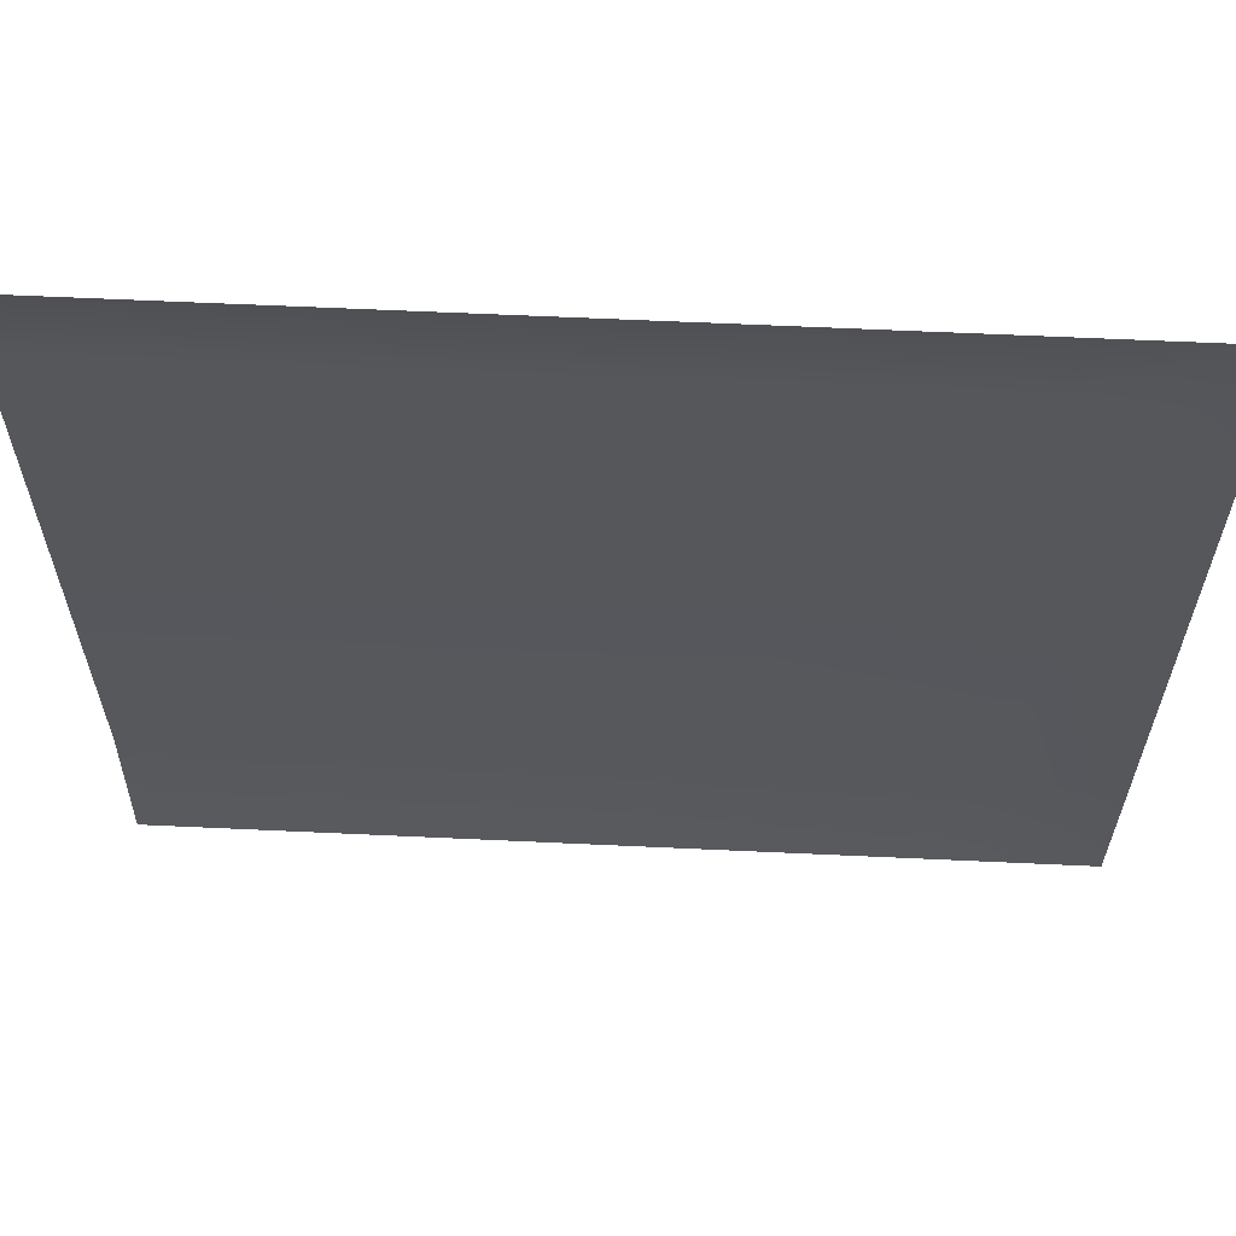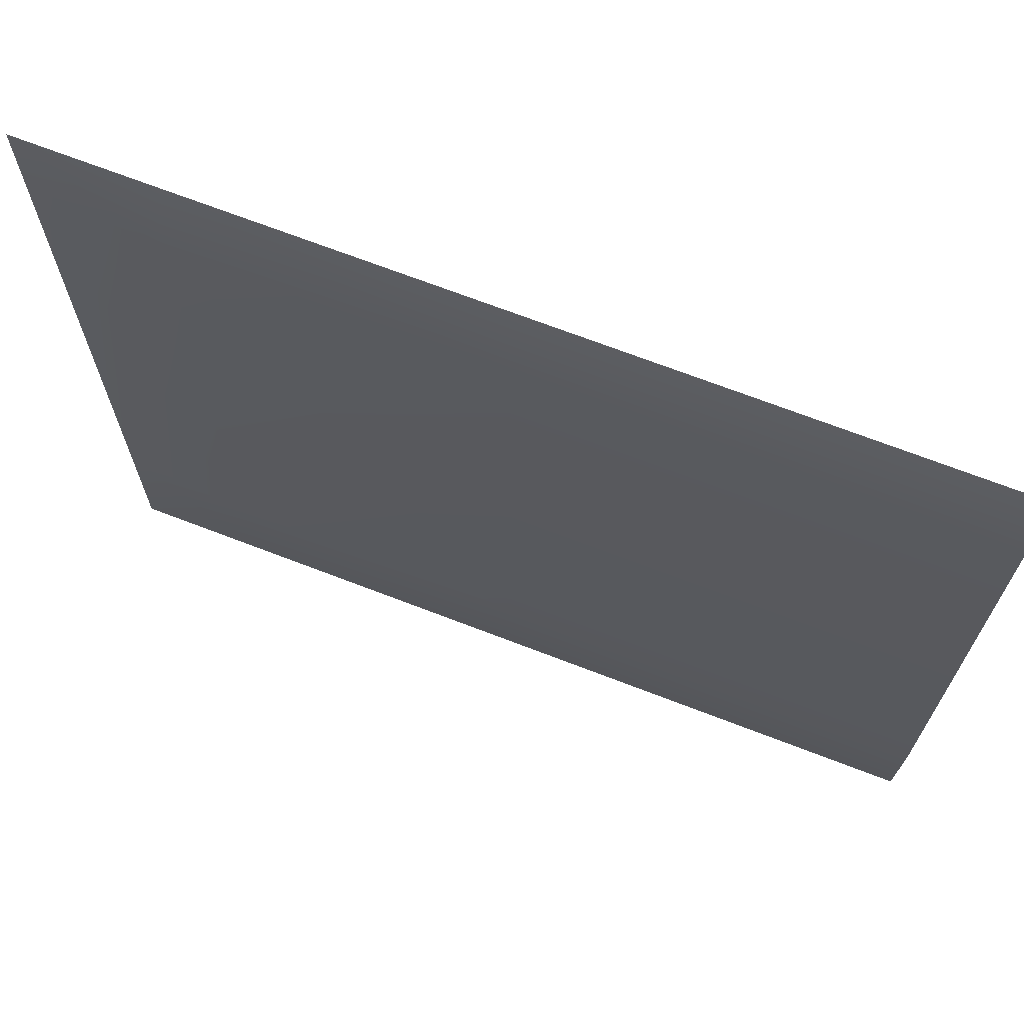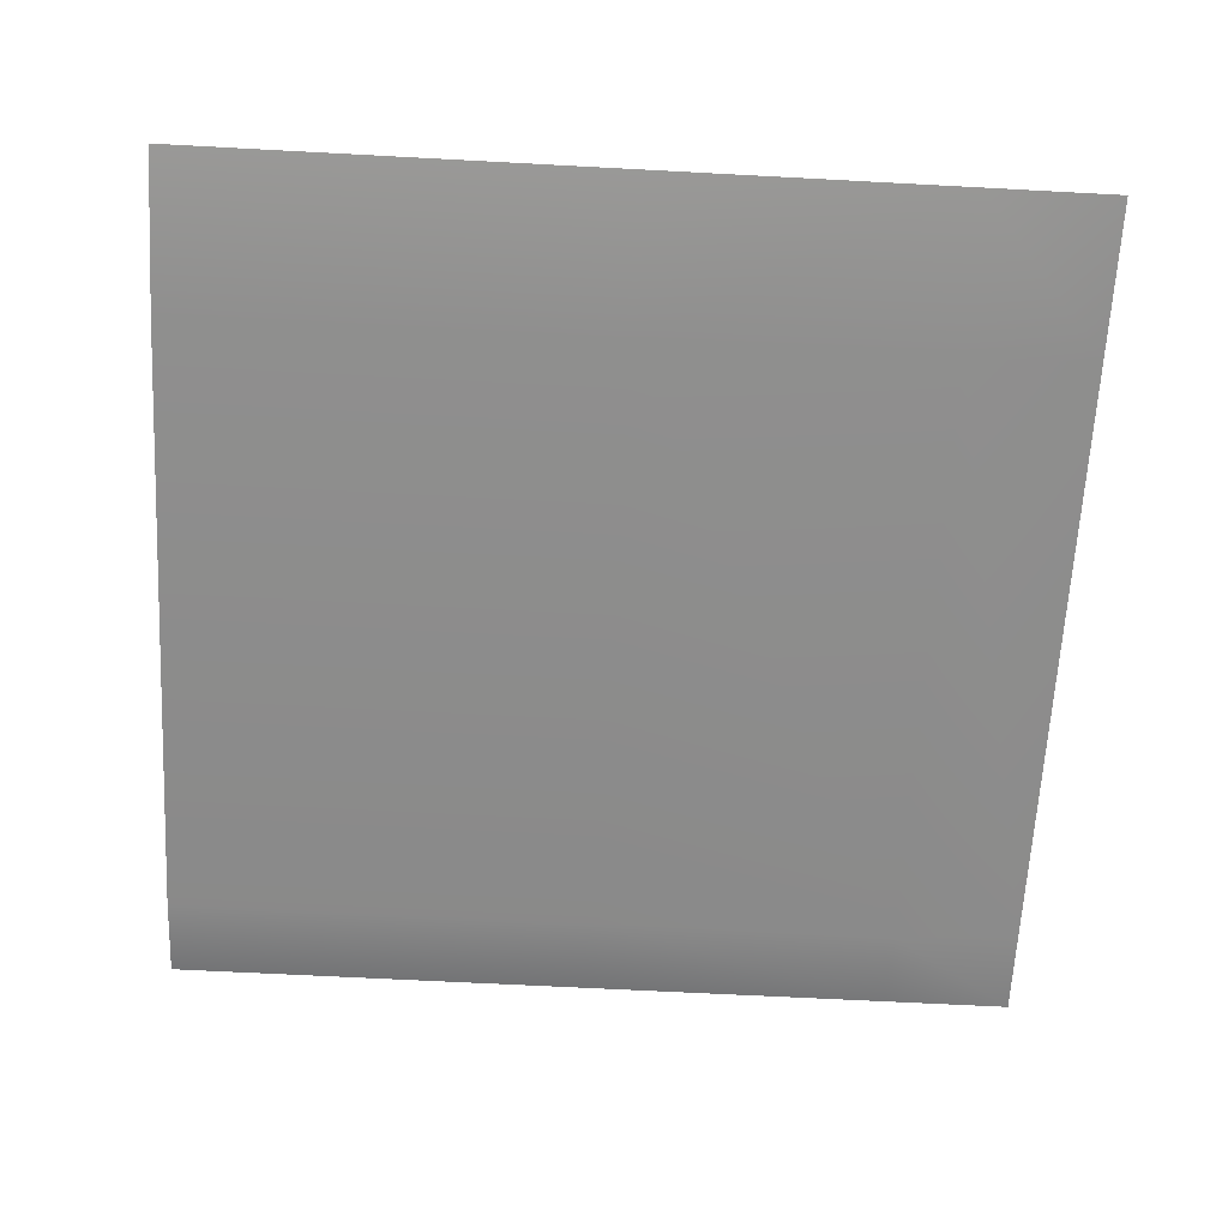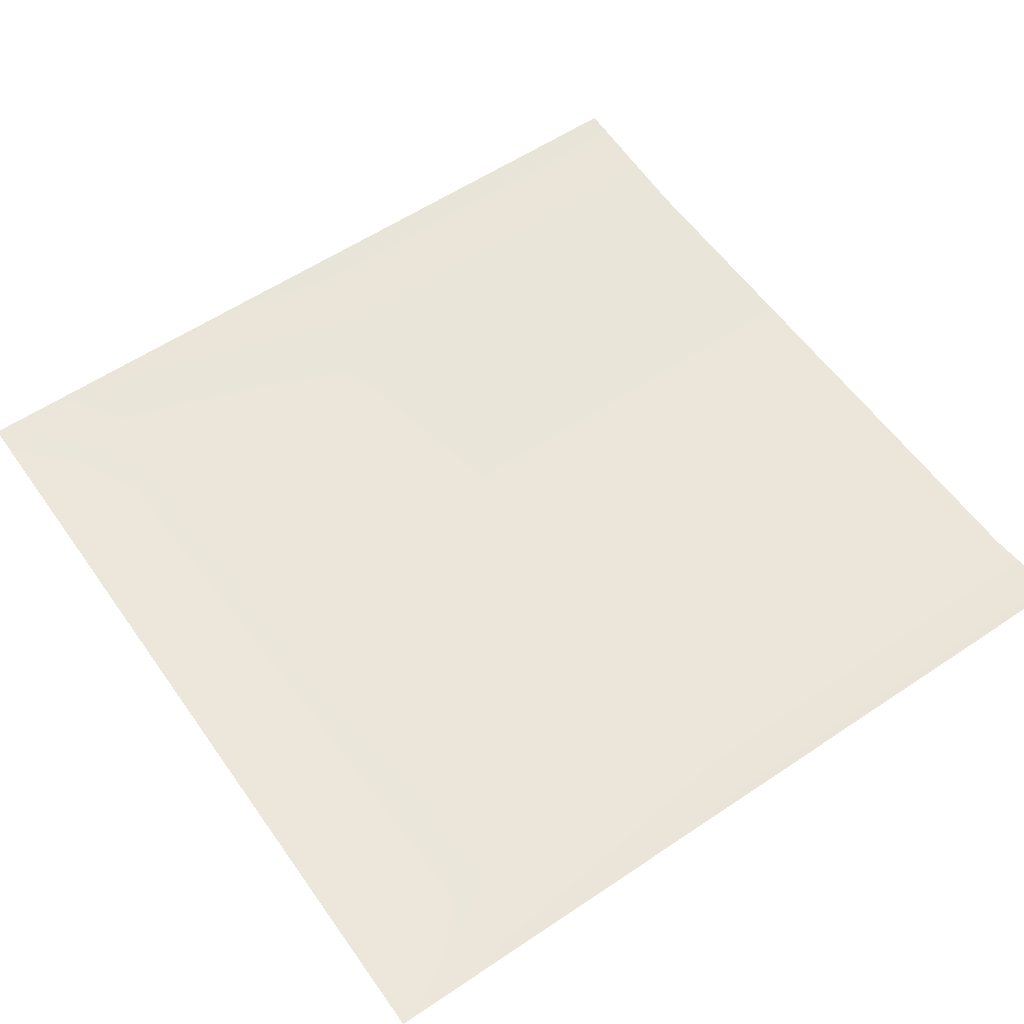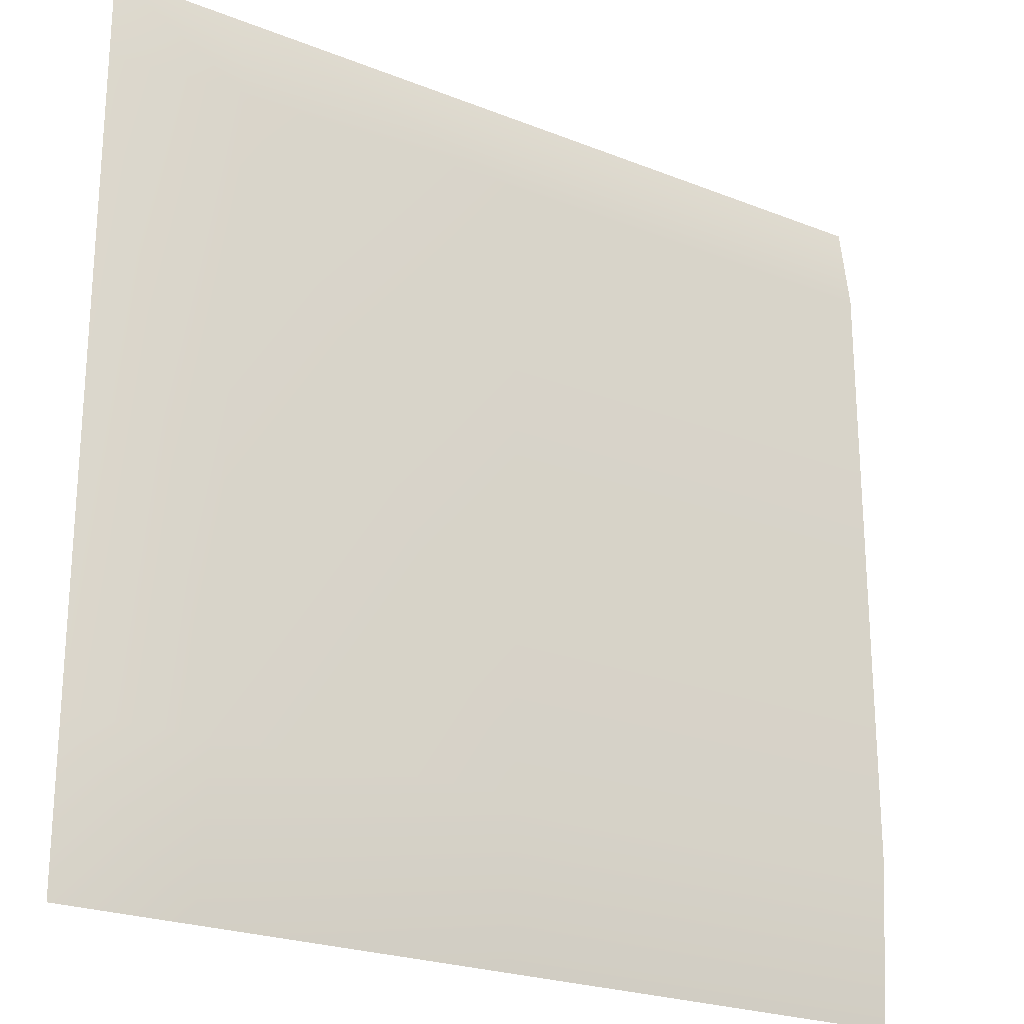
<metadata>
{"format":"obj","ext":"obj","renderer":"f3d","projection":"perspective","resolution":1024,"background":"white","views":[{"elev":62.7,"azim":-177.3,"up":"+Z"},{"elev":70.0,"azim":21.1,"up":"+Z"},{"elev":-64.3,"azim":176.9,"up":"+Y"},{"elev":57.6,"azim":-34.9,"up":"+Y"},{"elev":-23.3,"azim":-33.9,"up":"+Z"}]}
</metadata>
<code>
g default
v -11.87 0 11.87
v 11.87 0 11.87
v -11.87 0 -11.87
v 11.87 0 -11.87
v 0 0 11.87
v 0 0 -11.87
v -8.307 0 11.87
v -8.307 0 -11.87
v 9.494 0 11.87
v 9.494 0 -11.87
v -11.87 0 9.494
v -8.307 -0.3422 9.494
v 0 -0.3422 9.494
v 9.494 -0.3422 9.494
v 11.87 -0.3422 9.494
v -11.87 0 -7.595
v -8.307 -0.3422 -7.595
v 0 -0.3422 -7.595
v 9.494 -0.3422 -7.595
v 11.87 -0.3422 -7.595
g pPlane9
f 16 17 8 3
f 6 18 19 10
f 8 17 18 6
f 10 19 20 4
f 1 7 12 11
f 13 12 7 5
f 14 13 5 9
f 15 14 9 2
f 11 12 17 16
f 18 17 12 13
f 19 18 13 14
f 20 19 14 15

</code>
